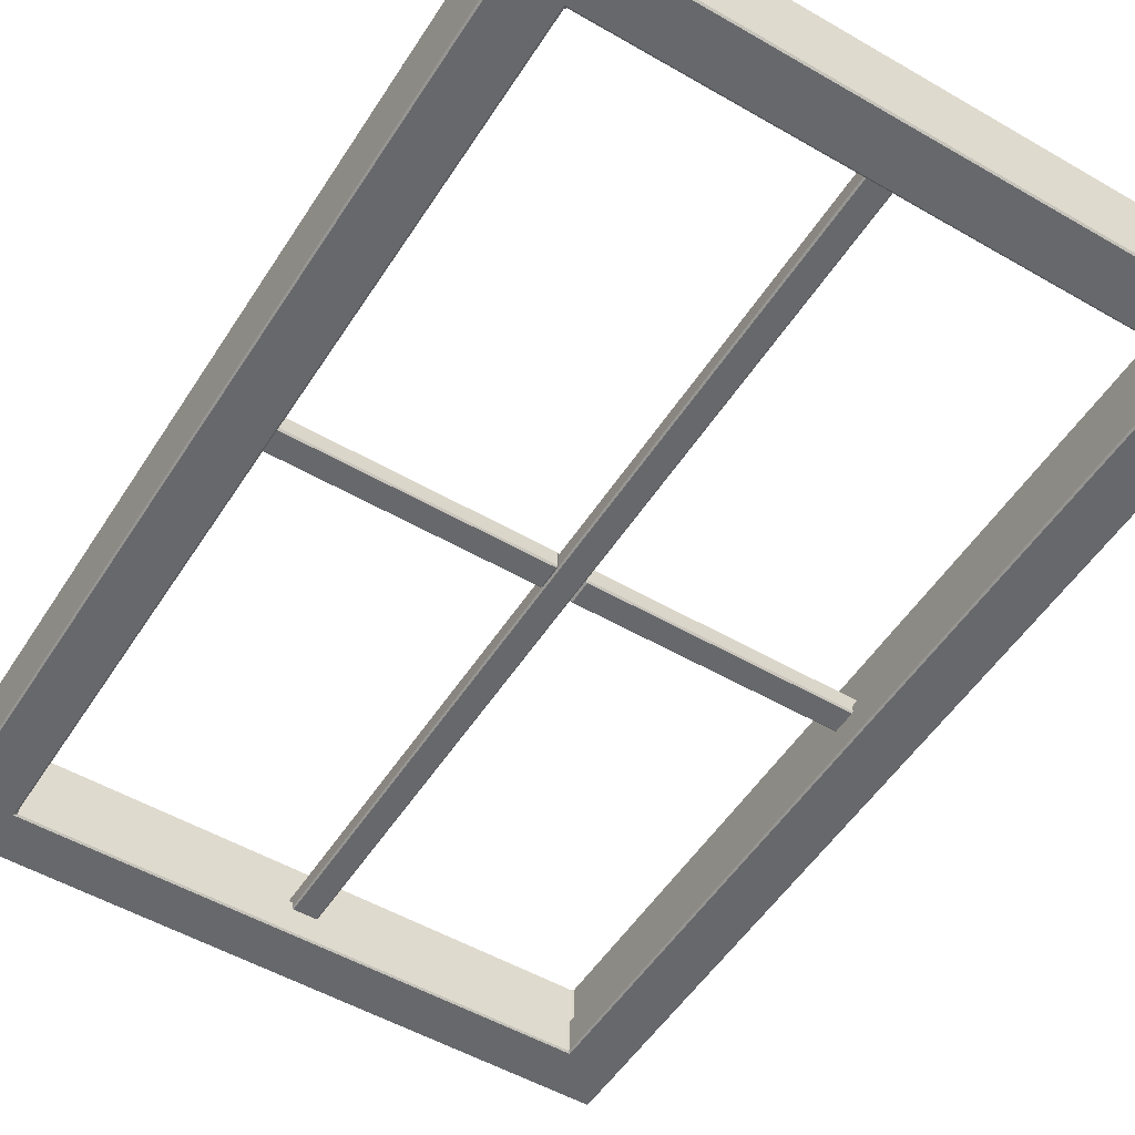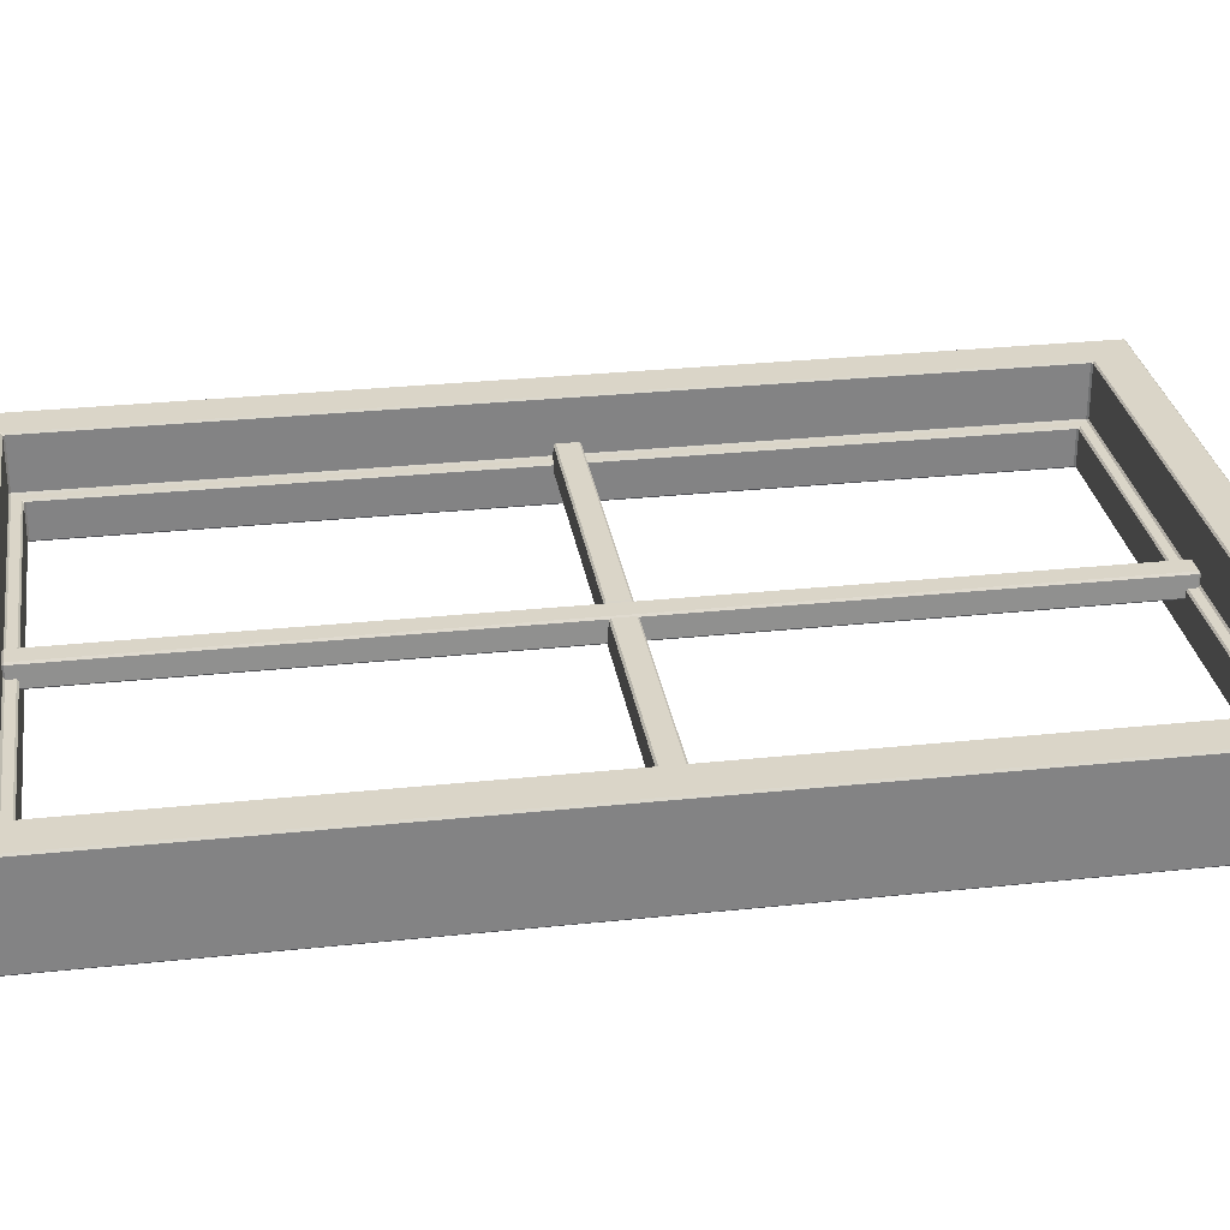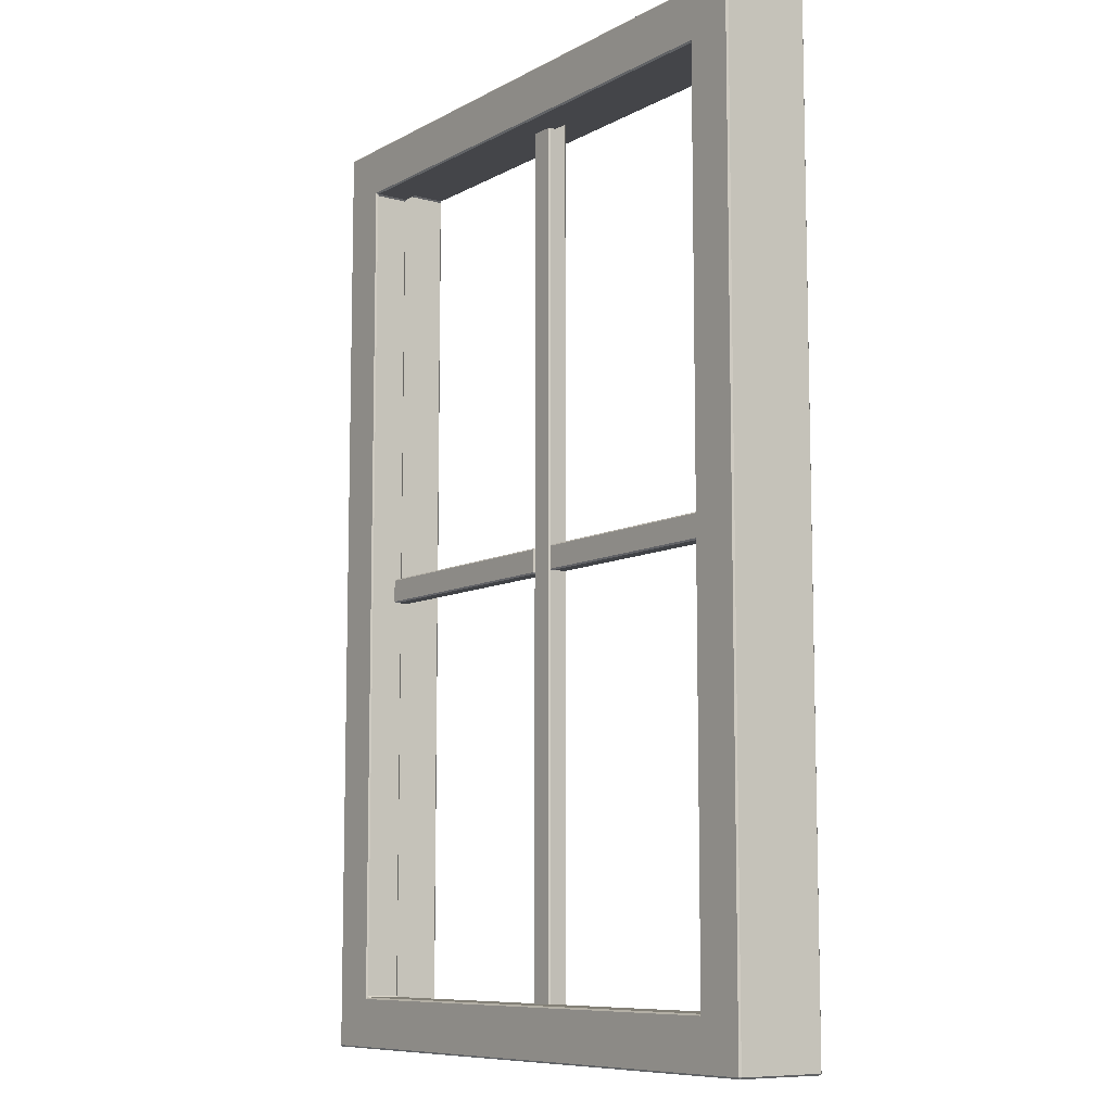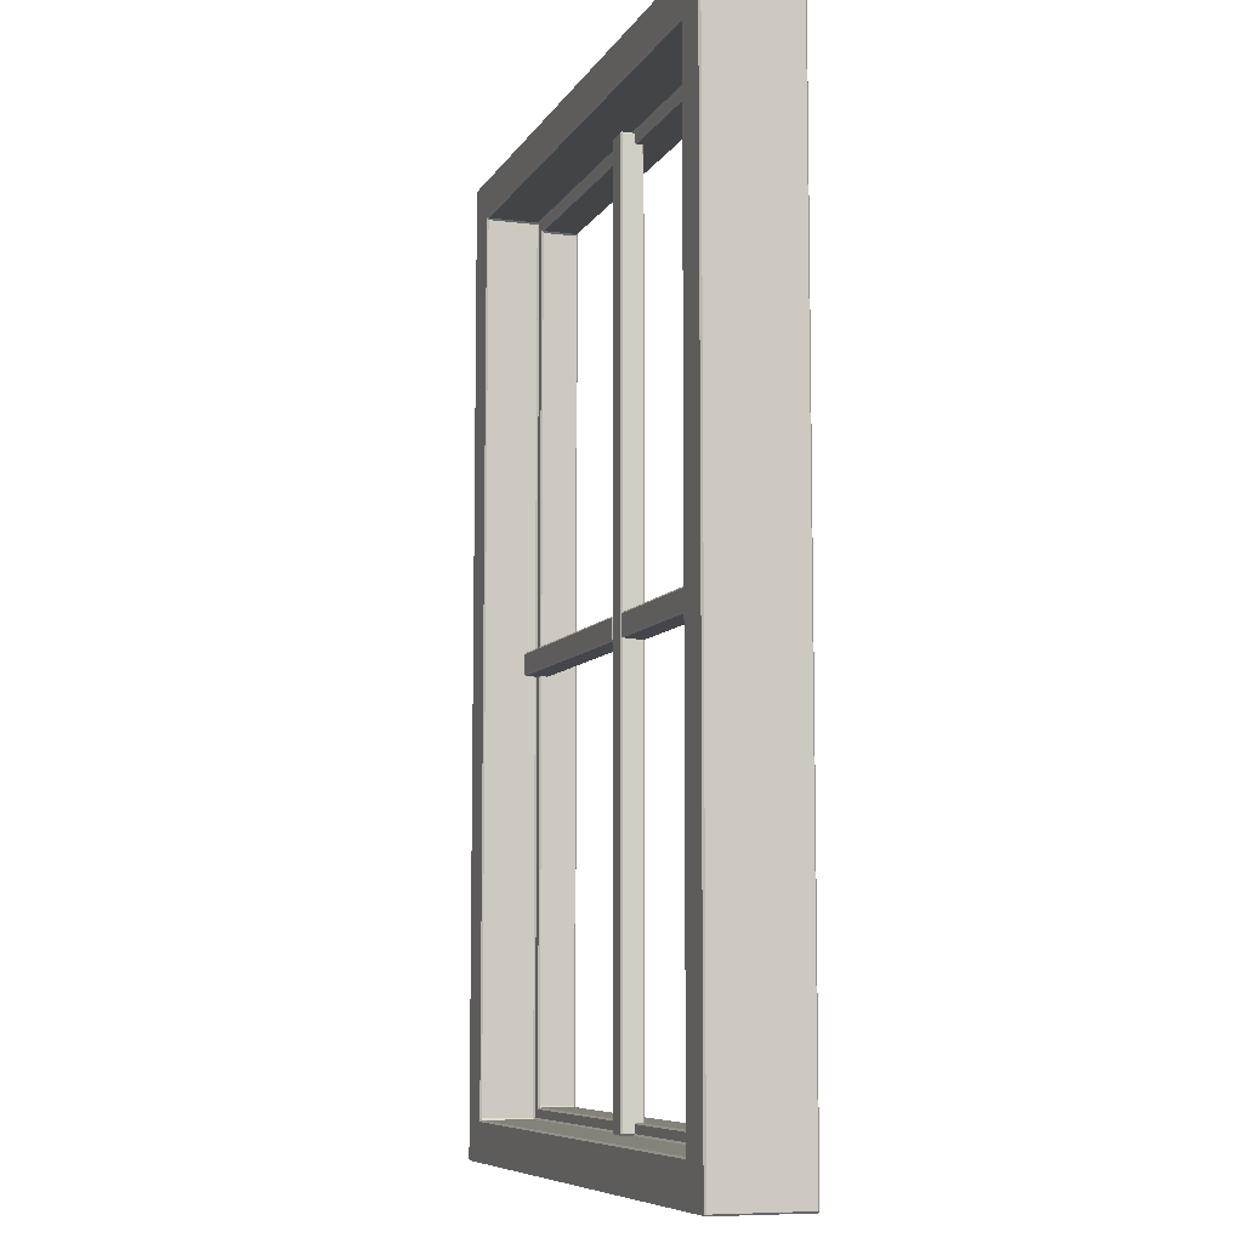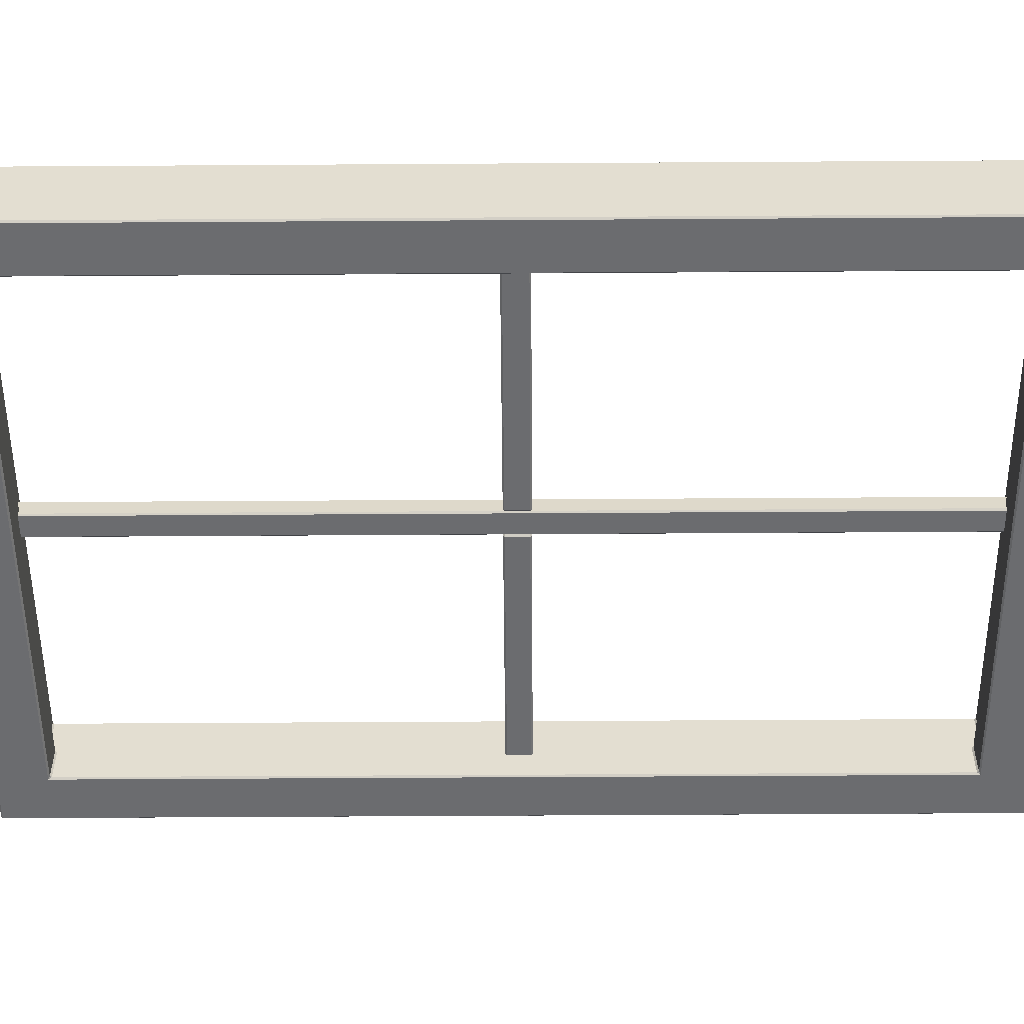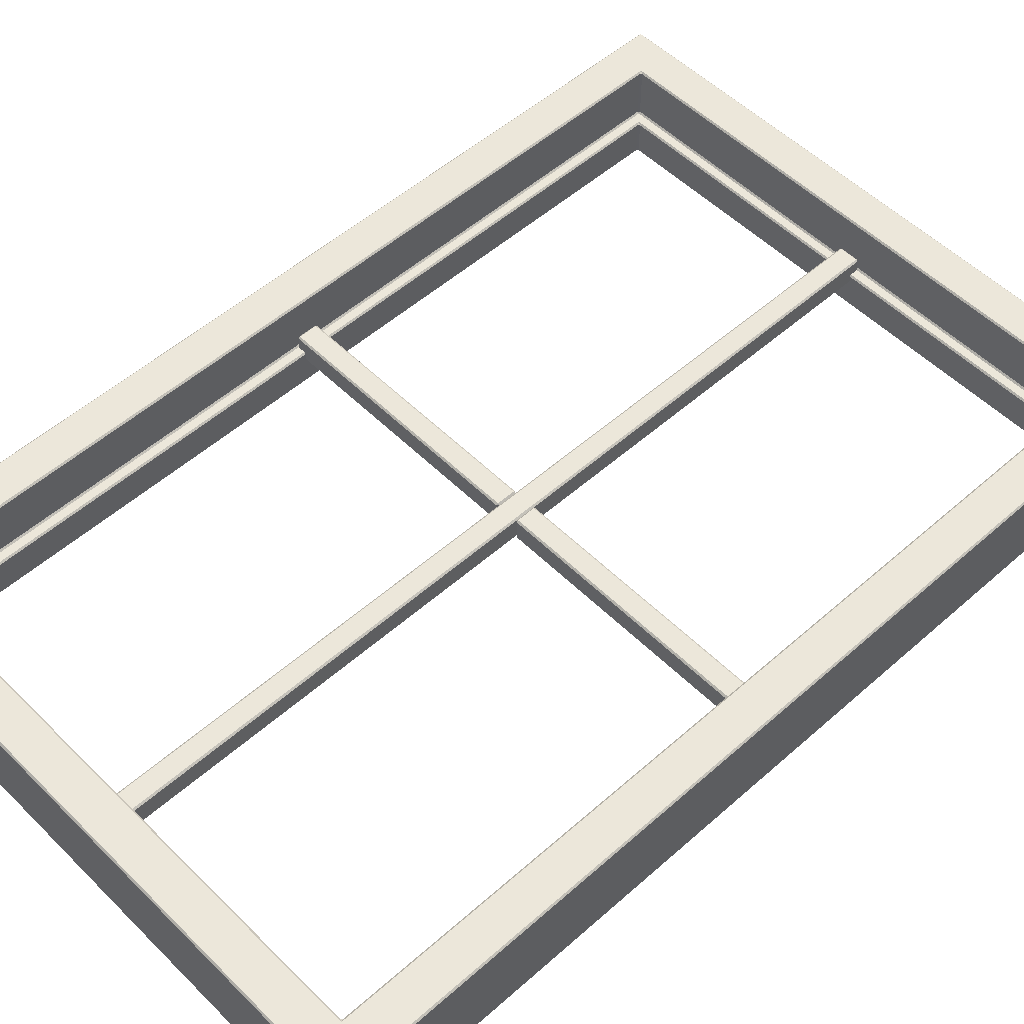
<metadata>
{"format":"obj","ext":"obj","renderer":"f3d","projection":"perspective","resolution":1024,"background":"white","views":[{"elev":-52.5,"azim":148.1,"up":"+Z"},{"elev":29.2,"azim":-98.9,"up":"+Z"},{"elev":-9.1,"azim":-125.9,"up":"+Y"},{"elev":-8.1,"azim":71.2,"up":"+Y"},{"elev":-53.7,"azim":-89.6,"up":"+Z"},{"elev":52.9,"azim":-133.5,"up":"+Z"}]}
</metadata>
<code>
o window_800x1200_frame
v -0.01801 0.6281 -0.1096
v -0.01786 0.6299 -0.1076
v -0.01586 0.6279 -0.1076
v -0.01586 0.6003 -0.1076
v -0.01786 0.5983 -0.1076
v -0.01801 0.6001 -0.1096
v -0.348 0.5982 -0.1076
v -0.35 0.6002 -0.1076
v -0.348 0.6001 -0.1096
v -0.348 0.6299 -0.1076
v -0.348 0.6281 -0.1096
v -0.35 0.6279 -0.1076
v -0.01404 0.6261 -0.08402
v -0.01605 0.6281 -0.08401
v -0.01589 0.626 -0.08202
v -0.35 0.6261 -0.08402
v -0.348 0.626 -0.08202
v -0.348 0.6281 -0.08401
v -0.01605 0.6001 -0.08402
v -0.01404 0.6021 -0.08402
v -0.01589 0.6022 -0.08203
v -0.348 0.6001 -0.08402
v -0.348 0.6022 -0.08203
v -0.35 0.6021 -0.08403
v 0.01801 0.6281 -0.1096
v 0.01586 0.6279 -0.1076
v 0.01786 0.6299 -0.1076
v 0.01586 0.6003 -0.1076
v 0.01801 0.6001 -0.1096
v 0.01786 0.5983 -0.1076
v 0.348 0.5982 -0.1076
v 0.348 0.6001 -0.1096
v 0.35 0.6002 -0.1076
v 0.348 0.6299 -0.1076
v 0.35 0.6279 -0.1076
v 0.348 0.6281 -0.1096
v 0.01404 0.6261 -0.08402
v 0.01589 0.626 -0.08202
v 0.01605 0.6281 -0.08401
v 0.35 0.6261 -0.08402
v 0.348 0.6281 -0.08401
v 0.348 0.626 -0.08202
v 0.01605 0.6001 -0.08402
v 0.01589 0.6022 -0.08203
v 0.01404 0.6021 -0.08402
v 0.348 0.6001 -0.08402
v 0.35 0.6021 -0.08403
v 0.348 0.6022 -0.08203
v 0.014 0.072 -0.1096
v 0.01585 0.072 -0.1076
v 0.01384 0.07 -0.1076
v -0.01385 0.07 -0.1076
v -0.01586 0.072 -0.1076
v -0.01401 0.072 -0.1096
v -0.01401 1.168 -0.1096
v -0.01586 1.168 -0.1076
v -0.01385 1.17 -0.1076
v 0.01585 1.168 -0.1076
v 0.014 1.168 -0.1096
v 0.01384 1.17 -0.1076
v 0.01203 0.07 -0.08403
v 0.01403 0.072 -0.08402
v 0.01188 0.072 -0.08203
v 0.01188 1.168 -0.08203
v 0.01403 1.168 -0.08402
v 0.01203 1.17 -0.08403
v -0.01204 0.07 -0.08402
v -0.01189 0.072 -0.08202
v -0.01404 0.072 -0.08401
v -0.01404 1.168 -0.08401
v -0.01189 1.168 -0.08202
v -0.01204 1.17 -0.08402
v -0.4 0.022 -0.033
v -0.398 0.022 -0.031
v -0.398 0.02 -0.033
v 0.398 0.02 -0.033
v 0.398 0.022 -0.031
v 0.4 0.022 -0.033
v -0.4 1.218 -0.033
v -0.398 1.22 -0.033
v -0.398 1.218 -0.031
v 0.4 1.218 -0.033
v 0.398 1.218 -0.031
v 0.398 1.22 -0.033
v -0.35 1.168 -0.033
v -0.352 1.172 -0.031
v -0.348 1.17 -0.033
v -0.35 0.072 -0.033
v -0.348 0.07 -0.033
v -0.352 0.068 -0.031
v 0.348 0.07 -0.033
v 0.35 0.072 -0.033
v 0.352 0.068 -0.031
v 0.35 1.168 -0.033
v 0.348 1.17 -0.033
v 0.352 1.172 -0.031
v -0.4 1.218 -0.143
v -0.398 1.218 -0.145
v -0.398 1.22 -0.143
v -0.4 0.022 -0.143
v -0.398 0.02 -0.143
v -0.398 0.022 -0.145
v 0.398 0.02 -0.143
v 0.4 0.022 -0.143
v 0.398 0.022 -0.145
v 0.4 1.218 -0.143
v 0.398 1.22 -0.143
v 0.398 1.218 -0.145
v -0.348 0.07 -0.096
v -0.35 0.072 -0.096
v -0.348 0.072 -0.098
v -0.348 1.17 -0.096
v -0.348 1.168 -0.098
v -0.35 1.168 -0.096
v 0.348 1.17 -0.096
v 0.35 1.168 -0.096
v 0.348 1.168 -0.098
v 0.348 0.07 -0.096
v 0.348 0.072 -0.098
v 0.35 0.072 -0.096
v -0.3359 1.154 -0.143
v -0.3339 1.156 -0.143
v -0.3379 1.158 -0.145
v -0.3379 0.08214 -0.145
v -0.3339 0.08414 -0.143
v -0.3359 0.08614 -0.143
v 0.3379 0.08214 -0.145
v 0.3359 0.08614 -0.143
v 0.3339 0.08414 -0.143
v 0.3359 1.154 -0.143
v 0.3379 1.158 -0.145
v 0.3339 1.156 -0.143
v -0.3339 0.08414 -0.1
v -0.3379 0.08214 -0.098
v -0.3359 0.08614 -0.1
v 0.3339 1.156 -0.1
v 0.3379 1.158 -0.098
v 0.3359 1.154 -0.1
v 0.3339 0.08414 -0.1
v 0.3359 0.08614 -0.1
v 0.3379 0.08214 -0.098
v -0.3339 1.156 -0.1
v -0.3359 1.154 -0.1
v -0.3379 1.158 -0.098
f 12 8 24 16
f 2 10 18 14
f 7 5 19 22
f 20 4 3 13
f 29 25 36 32
f 15 17 23 21
f 35 40 47 33
f 27 39 41 34
f 31 46 43 30
f 45 37 26 28
f 61 67 52 51
f 38 44 48 42
f 63 64 71 68
f 79 73 100 97
f 69 70 56 53
f 50 58 65 62
f 57 72 66 60
f 54 55 59 49
f 108 131 127 105
f 75 76 103 101
f 78 82 106 104
f 84 80 99 107
f 88 85 114 110
f 119 111 134 141
f 105 127 124 102
f 94 92 120 116
f 96 83 77 93
f 117 119 141 137
f 90 74 81 86
f 86 81 83 96
f 113 117 137 144
f 102 124 123 98
f 87 95 115 112
f 91 89 109 118
f 93 77 74 90
f 142 136 132 122
f 139 133 125 129
f 138 140 128 130
f 135 143 121 126
f 111 113 144 134
f 98 123 131 108
f 1 2 3
f 4 5 6
f 7 8 9
f 10 11 12
f 13 14 15
f 16 17 18
f 19 20 21
f 22 23 24
f 25 26 27
f 28 29 30
f 31 32 33
f 34 35 36
f 37 38 39
f 40 41 42
f 43 44 45
f 46 47 48
f 49 50 51
f 52 53 54
f 55 56 57
f 58 59 60
f 61 62 63
f 64 65 66
f 67 68 69
f 70 71 72
f 73 74 75
f 76 77 78
f 79 80 81
f 82 83 84
f 85 86 87
f 88 89 90
f 91 92 93
f 94 95 96
f 97 98 99
f 100 101 102
f 103 104 105
f 106 107 108
f 109 110 111
f 112 113 114
f 115 116 117
f 118 119 120
f 121 122 123
f 124 125 126
f 127 128 129
f 130 131 132
f 133 134 135
f 136 137 138
f 139 140 141
f 142 143 144
f 3 4 6 1
f 5 7 9 6
f 2 14 13 3
f 1 11 10 2
f 4 20 19 5
f 8 12 11 9
f 12 16 18 10
f 7 22 24 8
f 14 18 17 15
f 15 21 20 13
f 16 24 23 17
f 21 23 22 19
f 25 29 28 26
f 29 32 31 30
f 26 37 39 27
f 27 34 36 25
f 30 43 45 28
f 32 36 35 33
f 34 41 40 35
f 33 47 46 31
f 38 42 41 39
f 37 45 44 38
f 42 48 47 40
f 43 46 48 44
f 51 52 54 49
f 53 56 55 54
f 50 62 61 51
f 52 67 69 53
f 56 70 72 57
f 66 72 71 64
f 49 59 58 50
f 68 71 70 69
f 57 60 59 55
f 60 66 65 58
f 62 65 64 63
f 63 68 67 61
f 85 88 90 86
f 89 91 93 90
f 92 94 96 93
f 95 87 86 96
f 81 74 73 79
f 74 77 76 75
f 77 83 82 78
f 83 81 80 84
f 97 100 102 98
f 101 103 105 102
f 104 106 108 105
f 107 99 98 108
f 87 112 114 85
f 91 118 120 92
f 115 95 94 116
f 109 89 88 110
f 84 107 106 82
f 103 76 78 104
f 75 101 100 73
f 99 80 79 97
f 119 117 116 120
f 113 111 110 114
f 117 113 112 115
f 111 119 118 109
f 123 124 126 121
f 124 127 129 125
f 127 131 130 128
f 131 123 122 132
f 125 133 135 126
f 132 136 138 130
f 139 129 128 140
f 142 122 121 143
f 140 138 137 141
f 143 135 134 144
f 136 142 144 137
f 133 139 141 134
f 6 9 11 1

</code>
